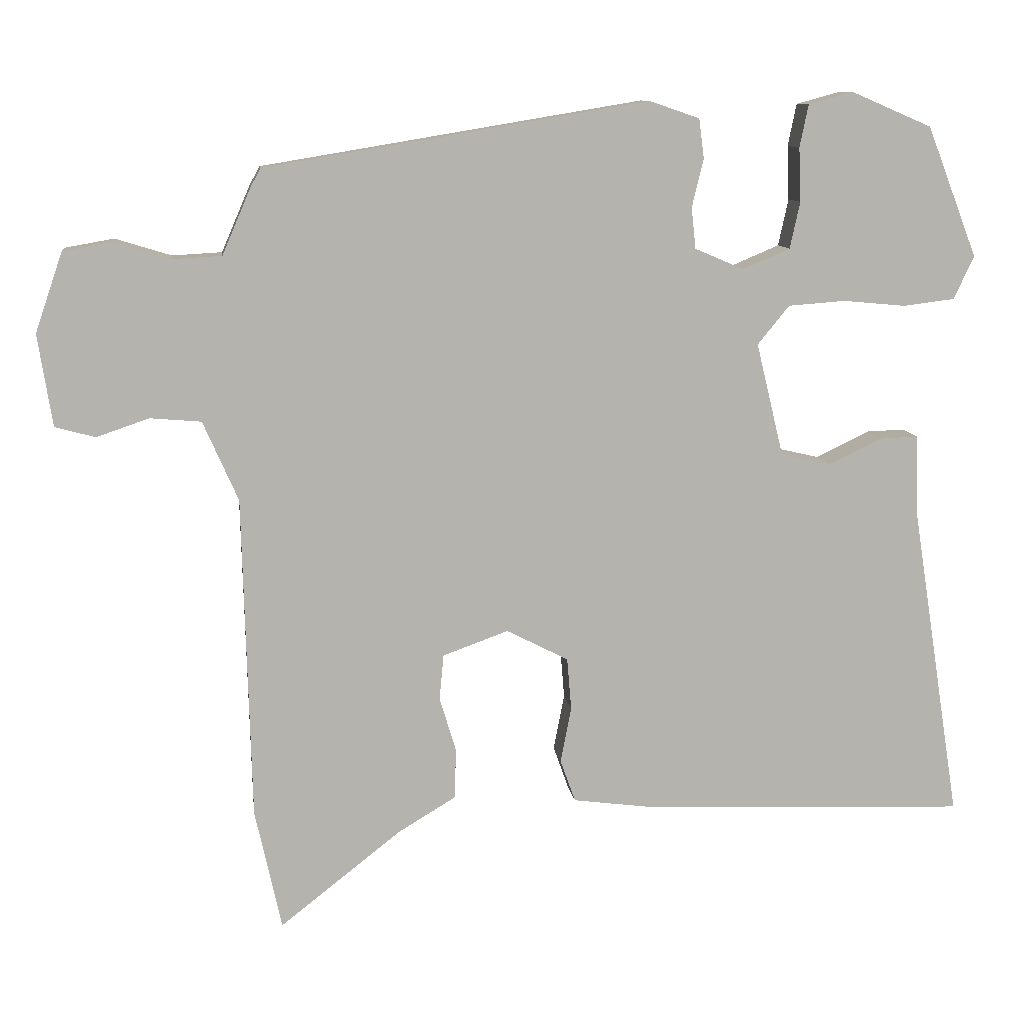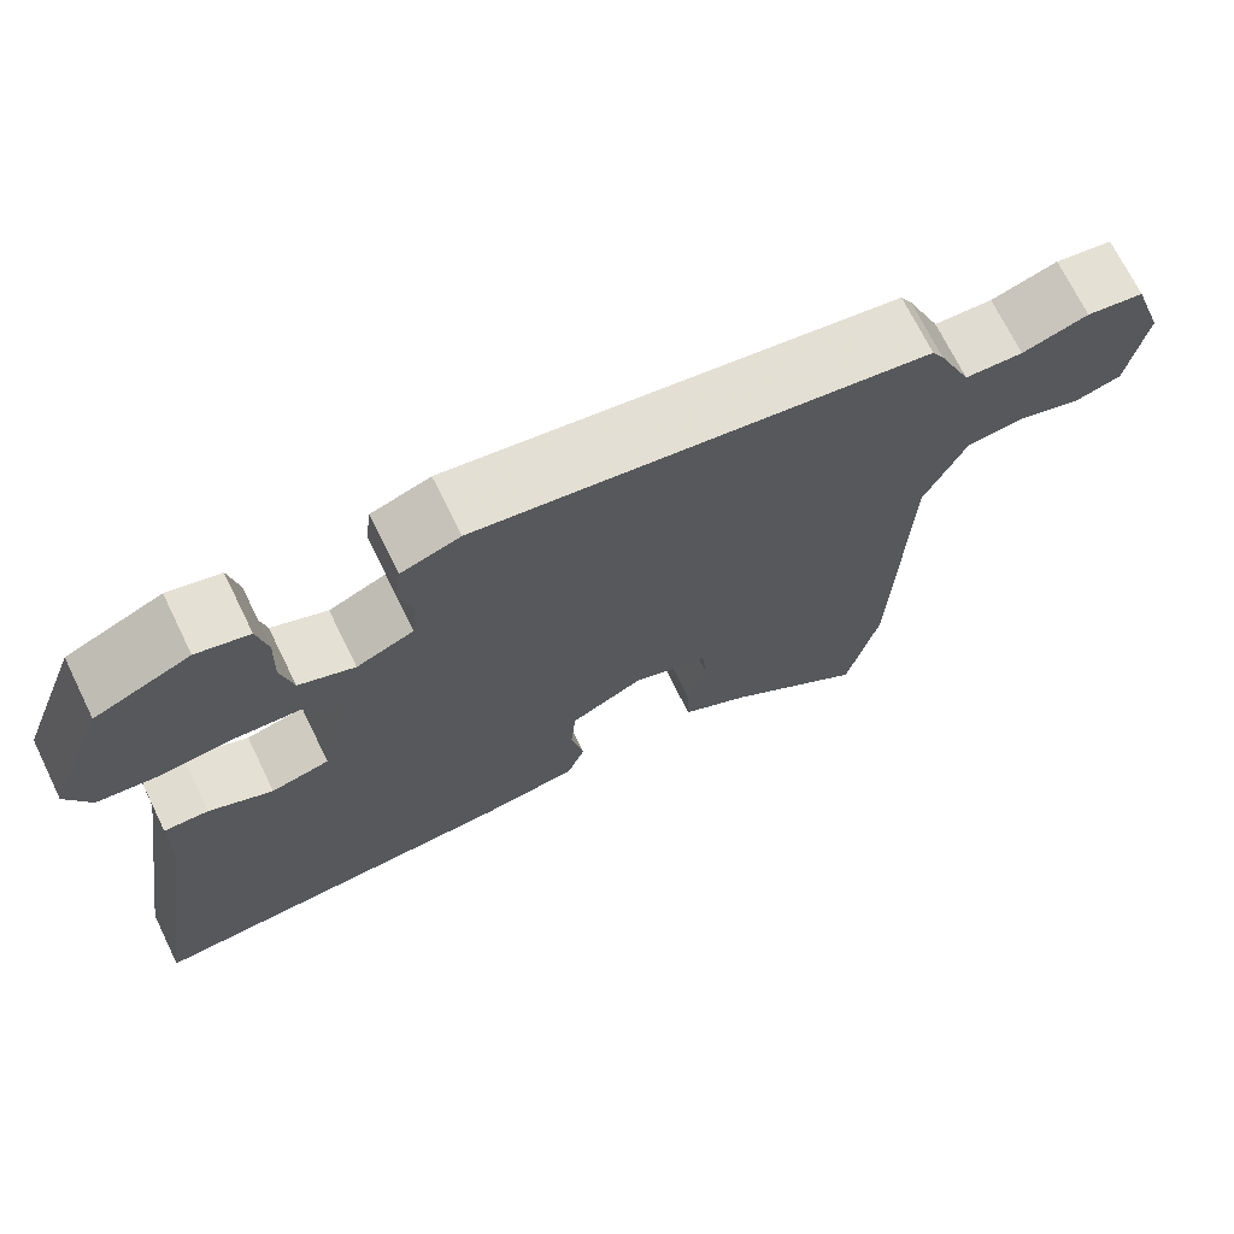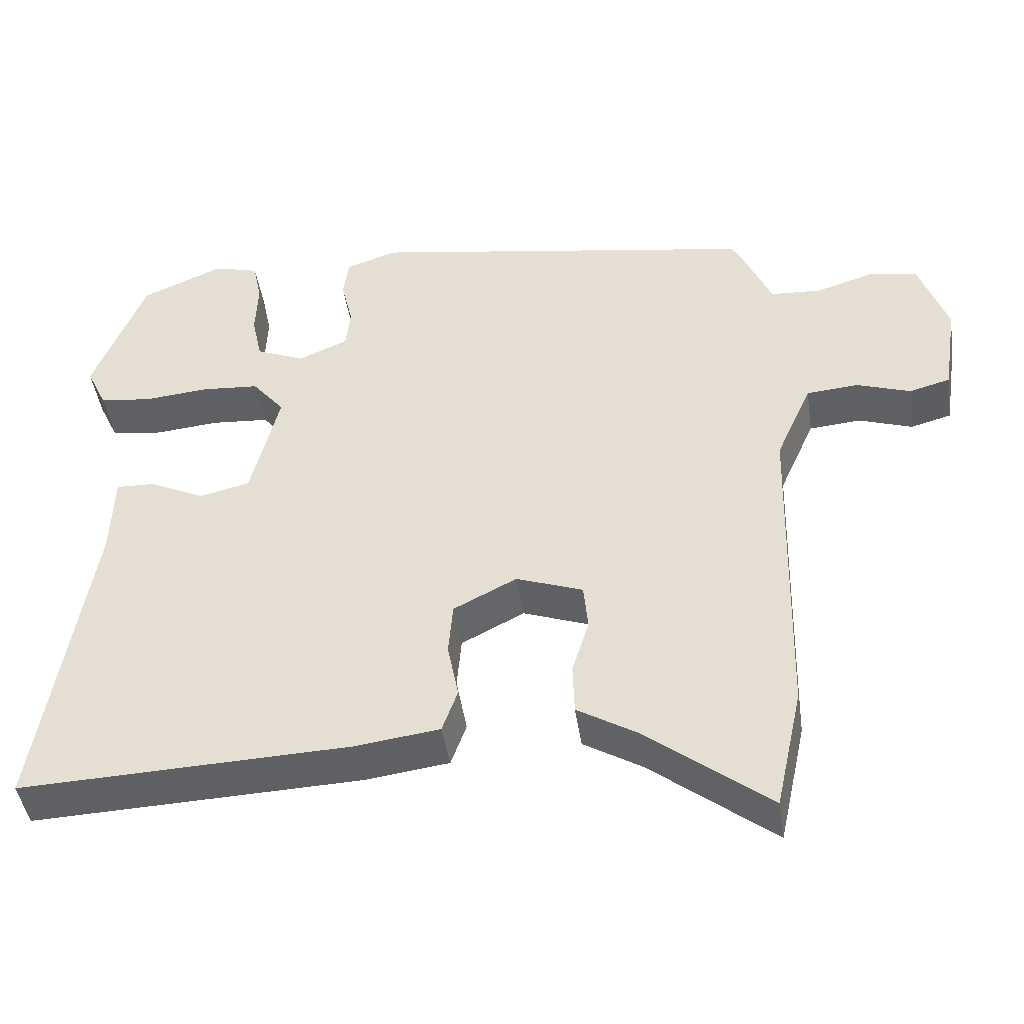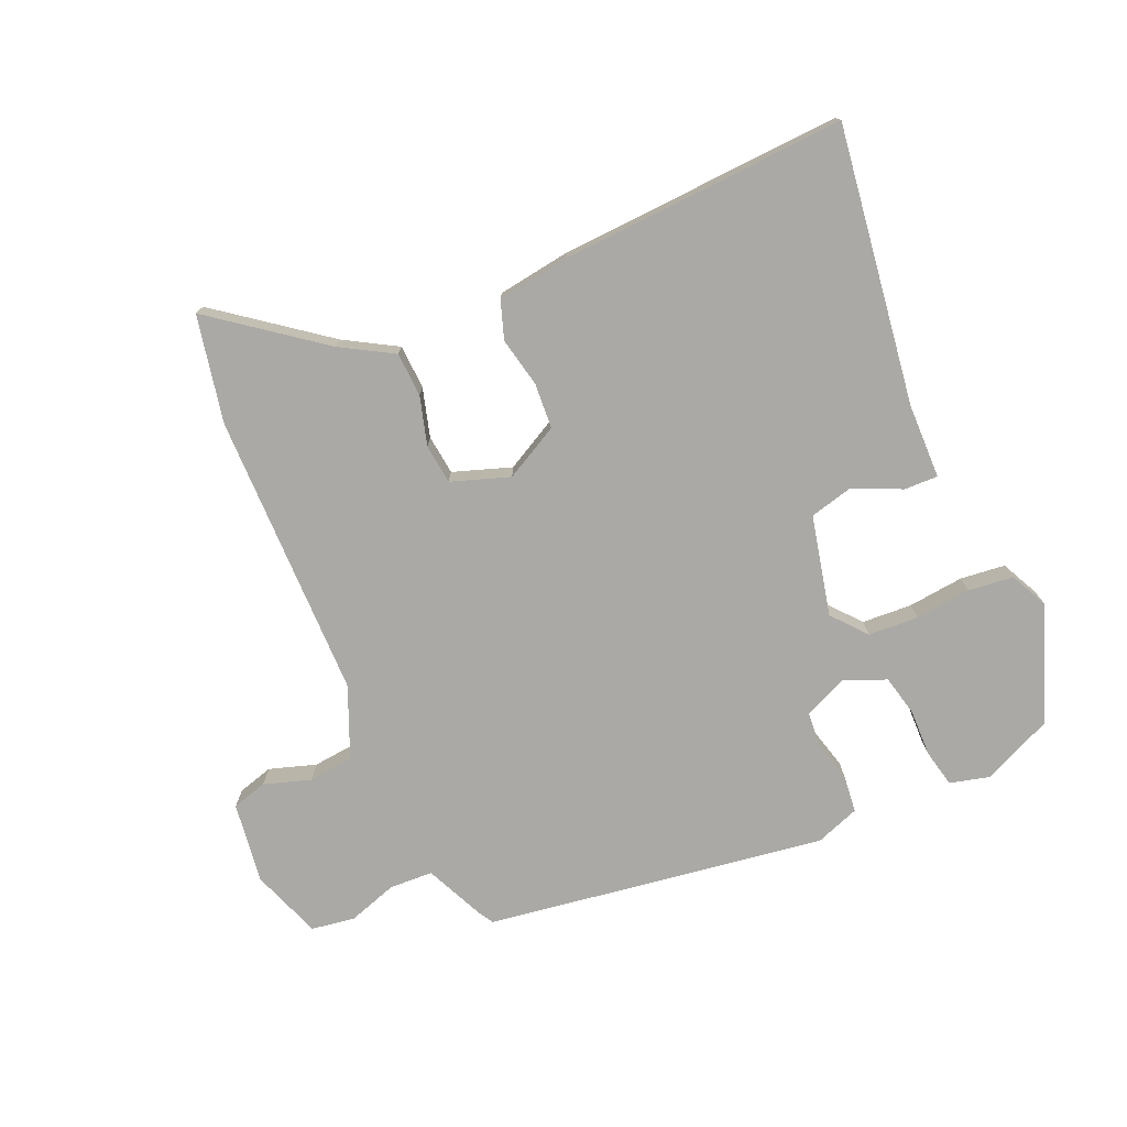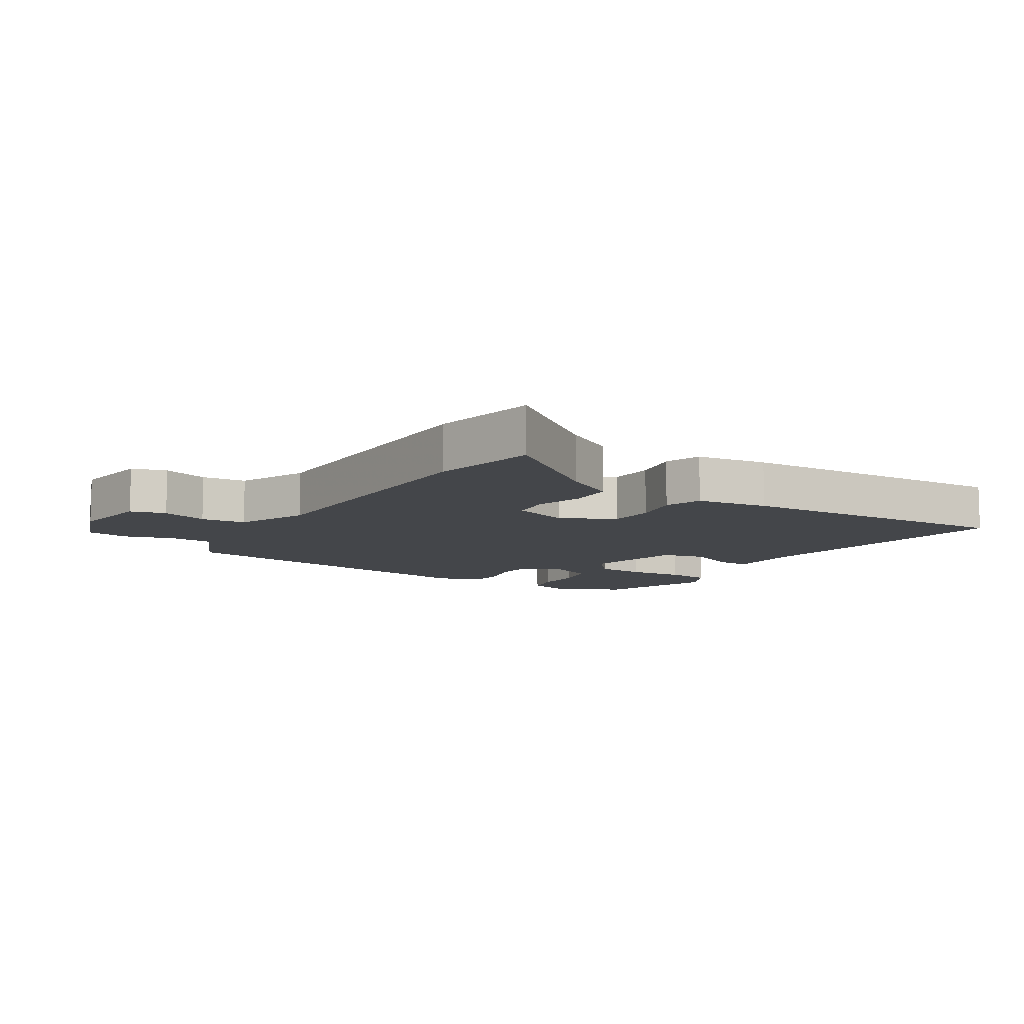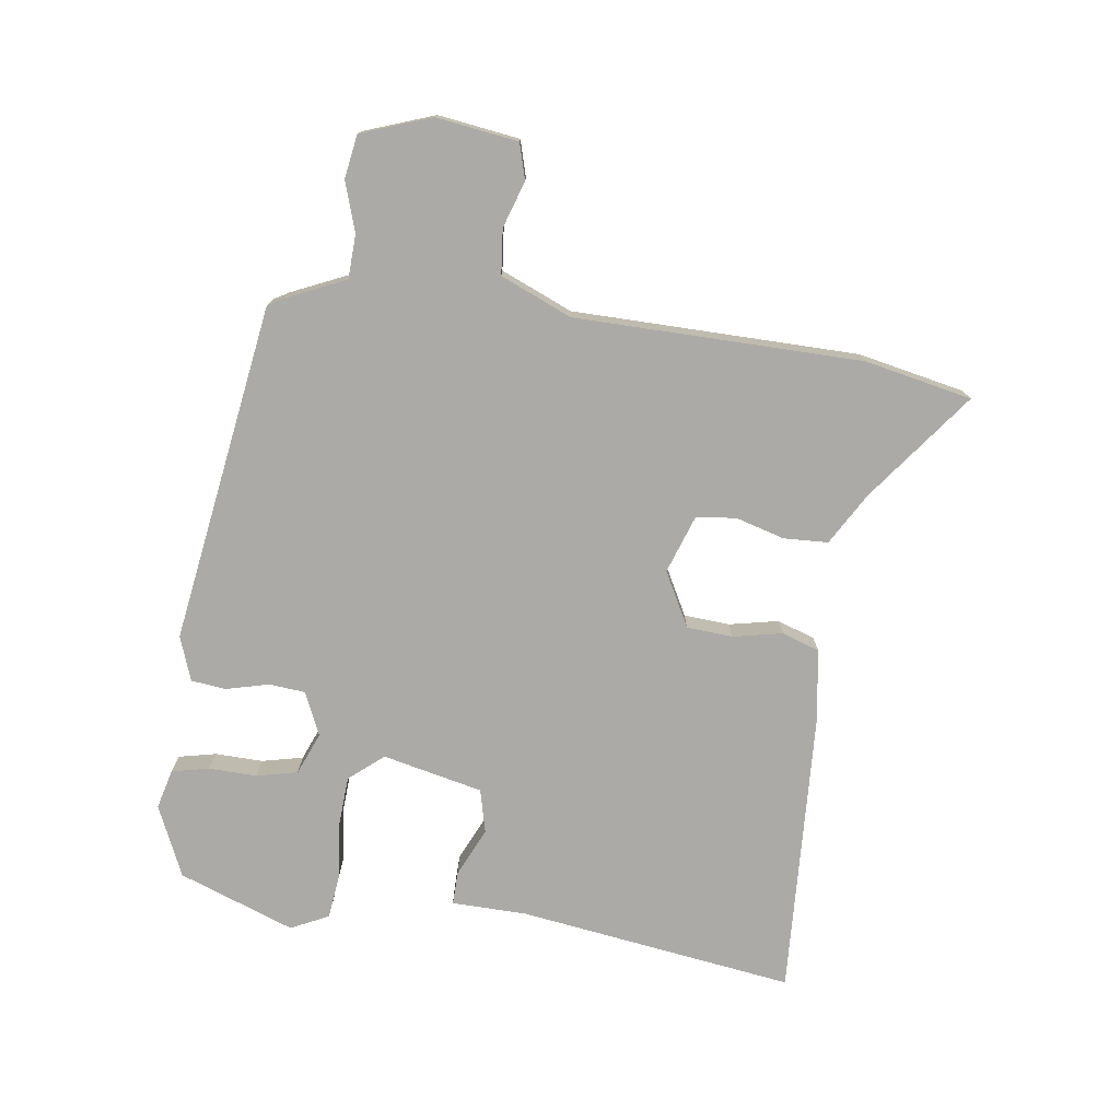
<metadata>
{"format":"obj","ext":"obj","renderer":"f3d","projection":"perspective","resolution":1024,"background":"white","views":[{"elev":10.2,"azim":172.9,"up":"+Z"},{"elev":71.1,"azim":-26.2,"up":"+Z"},{"elev":-45.0,"azim":8.5,"up":"+Z"},{"elev":-75.3,"azim":-155.5,"up":"+Y"},{"elev":-9.6,"azim":148.6,"up":"+Y"},{"elev":-75.8,"azim":83.0,"up":"+Y"}]}
</metadata>
<code>
v 0.505 0.07 -0.477
v 0.468 0.07 -0.645
v 0.3 0.07 -0.513
v 0.219 0.07 -0.464
v 0.217 0.07 -0.394
v 0.24 0.07 -0.318
v 0.234 0.07 -0.255
v 0.143 0.07 -0.222
v 0.057 0.07 -0.266
v 0.051 0.07 -0.338
v 0.066 0.07 -0.416
v 0.045 0.07 -0.475
v -0.07 0.07 -0.49
v -0.519 0.07 -0.506
v -0.451 0.07 -0.072
v -0.447 0.07 0.046
v -0.394 0.07 0.044
v -0.319 0.07 0.008
v -0.25 0.07 0.024
v -0.212 0.07 0.181
v -0.256 0.07 0.235
v -0.335 0.07 0.241
v -0.423 0.07 0.233
v -0.494 0.07 0.242
v -0.522 0.07 0.302
v -0.452 0.07 0.483
v -0.34 0.07 0.531
v -0.278 0.07 0.514
v -0.266 0.07 0.455
v -0.269 0.07 0.38
v -0.255 0.07 0.315
v -0.189 0.07 0.287
v -0.121 0.07 0.316
v -0.115 0.07 0.373
v -0.131 0.07 0.44
v -0.124 0.07 0.495
v -0.054 0.07 0.519
v 0.479 0.07 0.43
v 0.493 0.07 0.405
v 0.533 0.07 0.312
v 0.602 0.07 0.308
v 0.68 0.07 0.332
v 0.748 0.07 0.32
v 0.786 0.07 0.209
v 0.766 0.07 0.081
v 0.71 0.07 0.066
v 0.637 0.07 0.091
v 0.566 0.07 0.085
v 0.517 0.07 -0.026
v 0.505 0 -0.477
v 0.468 0 -0.645
v 0.3 0 -0.513
v 0.219 0 -0.464
v 0.217 0 -0.394
v 0.24 0 -0.318
v 0.234 0 -0.255
v 0.143 0 -0.222
v 0.057 0 -0.266
v 0.051 0 -0.338
v 0.066 0 -0.416
v 0.045 0 -0.475
v -0.07 0 -0.49
v -0.519 0 -0.506
v -0.451 0 -0.072
v -0.447 0 0.046
v -0.394 0 0.044
v -0.319 0 0.008
v -0.25 0 0.024
v -0.212 0 0.181
v -0.256 0 0.235
v -0.335 0 0.241
v -0.423 0 0.233
v -0.494 0 0.242
v -0.522 0 0.302
v -0.452 0 0.483
v -0.34 0 0.531
v -0.278 0 0.514
v -0.266 0 0.455
v -0.269 0 0.38
v -0.255 0 0.315
v -0.189 0 0.287
v -0.121 0 0.316
v -0.115 0 0.373
v -0.131 0 0.44
v -0.124 0 0.495
v -0.054 0 0.519
v 0.479 0 0.43
v 0.493 0 0.405
v 0.533 0 0.312
v 0.602 0 0.308
v 0.68 0 0.332
v 0.748 0 0.32
v 0.786 0 0.209
v 0.766 0 0.081
v 0.71 0 0.066
v 0.637 0 0.091
v 0.566 0 0.085
v 0.517 0 -0.026
f 45 46 47
f 44 45 47
f 43 44 47
f 42 43 47
f 41 42 47
f 40 41 47 48
f 40 48 49
f 39 40 49
f 38 39 49
f 37 38 49
f 36 37 49
f 35 36 49
f 34 35 49
f 28 29 30
f 27 28 30
f 26 27 30
f 25 26 30
f 24 25 30
f 23 24 30
f 22 23 30
f 21 22 30 31
f 20 21 31 32
f 15 16 17 18
f 15 18 19
f 14 15 19
f 13 14 19
f 12 13 19
f 11 12 19
f 10 11 19
f 9 10 19 20
f 3 4 5 6
f 3 6 7
f 2 3 7
f 1 2 7
f 49 1 7
f 34 49 7
f 33 34 7
f 20 32 33
f 9 20 33
f 8 9 33
f 7 8 33
f 96 95 94
f 96 94 93
f 96 93 92
f 96 92 91
f 96 91 90
f 97 96 90 89
f 98 97 89
f 98 89 88
f 98 88 87
f 98 87 86
f 98 86 85
f 98 85 84
f 98 84 83
f 79 78 77
f 79 77 76
f 79 76 75
f 79 75 74
f 79 74 73
f 79 73 72
f 79 72 71
f 80 79 71 70
f 81 80 70 69
f 67 66 65 64
f 68 67 64
f 68 64 63
f 68 63 62
f 68 62 61
f 68 61 60
f 68 60 59
f 69 68 59 58
f 55 54 53 52
f 56 55 52
f 56 52 51
f 56 51 50
f 56 50 98
f 56 98 83
f 56 83 82
f 82 81 69
f 82 69 58
f 82 58 57
f 82 57 56
f 1 50 51 2
f 2 51 52 3
f 3 52 53 4
f 4 53 54 5
f 5 54 55 6
f 6 55 56 7
f 7 56 57 8
f 8 57 58 9
f 9 58 59 10
f 10 59 60 11
f 11 60 61 12
f 12 61 62 13
f 13 62 63 14
f 14 63 64 15
f 15 64 65 16
f 16 65 66 17
f 17 66 67 18
f 18 67 68 19
f 19 68 69 20
f 20 69 70 21
f 21 70 71 22
f 22 71 72 23
f 23 72 73 24
f 24 73 74 25
f 25 74 75 26
f 26 75 76 27
f 27 76 77 28
f 28 77 78 29
f 29 78 79 30
f 30 79 80 31
f 31 80 81 32
f 32 81 82 33
f 33 82 83 34
f 34 83 84 35
f 35 84 85 36
f 36 85 86 37
f 37 86 87 38
f 38 87 88 39
f 39 88 89 40
f 40 89 90 41
f 41 90 91 42
f 42 91 92 43
f 43 92 93 44
f 44 93 94 45
f 45 94 95 46
f 46 95 96 47
f 47 96 97 48
f 48 97 98 49
f 49 98 50 1

</code>
